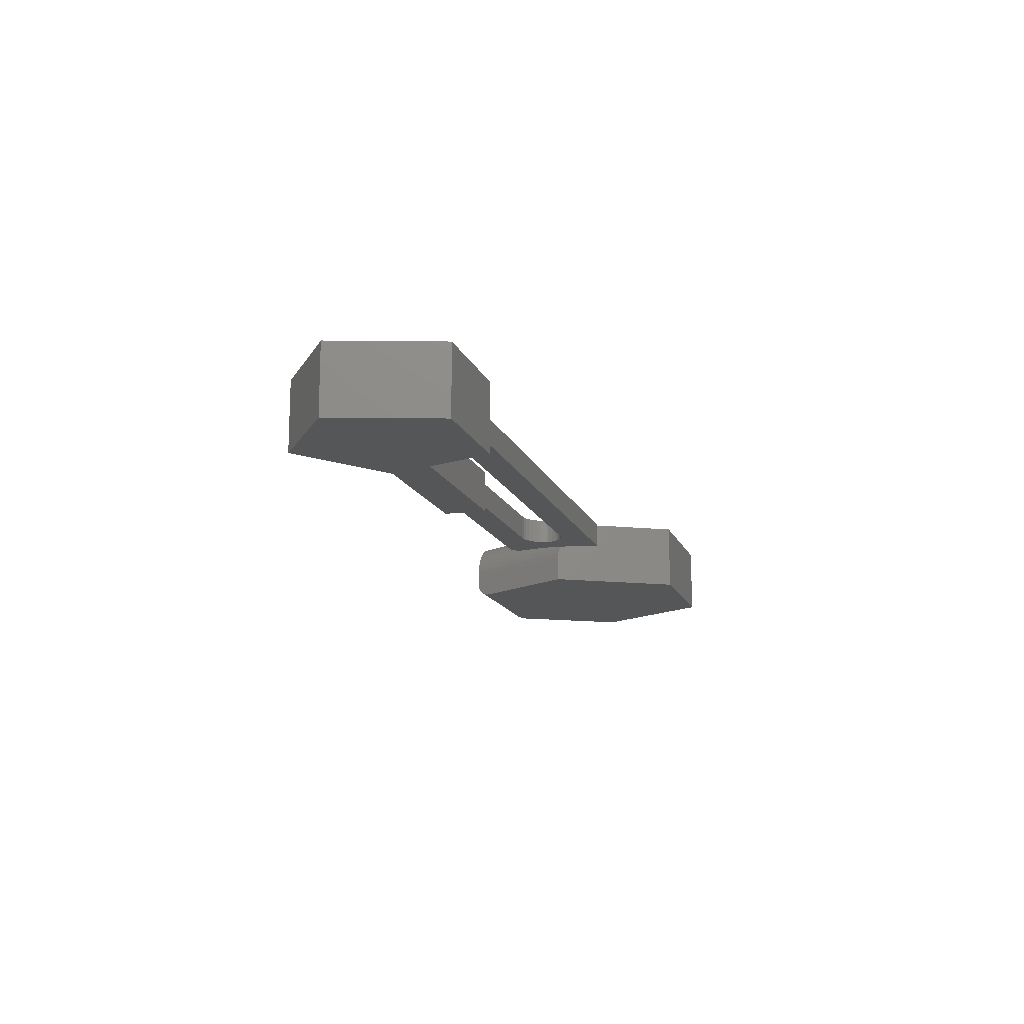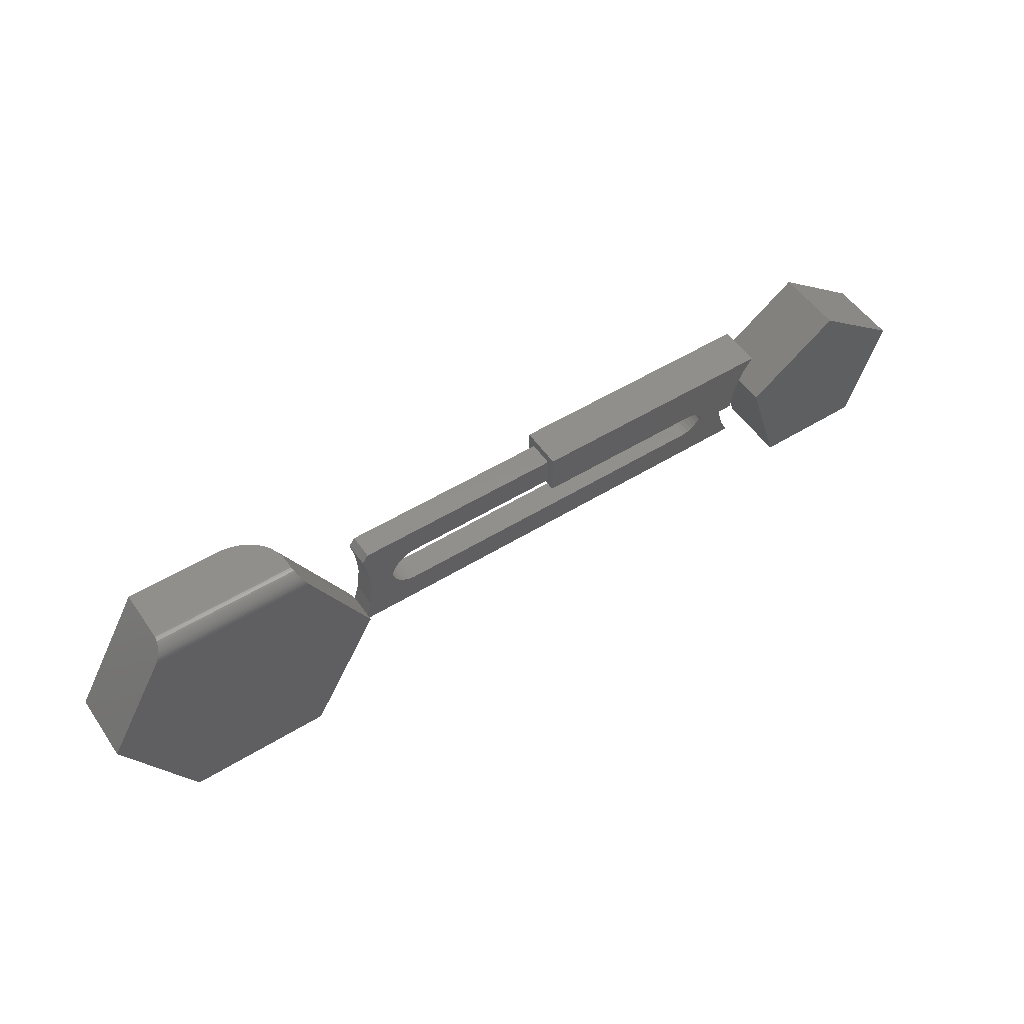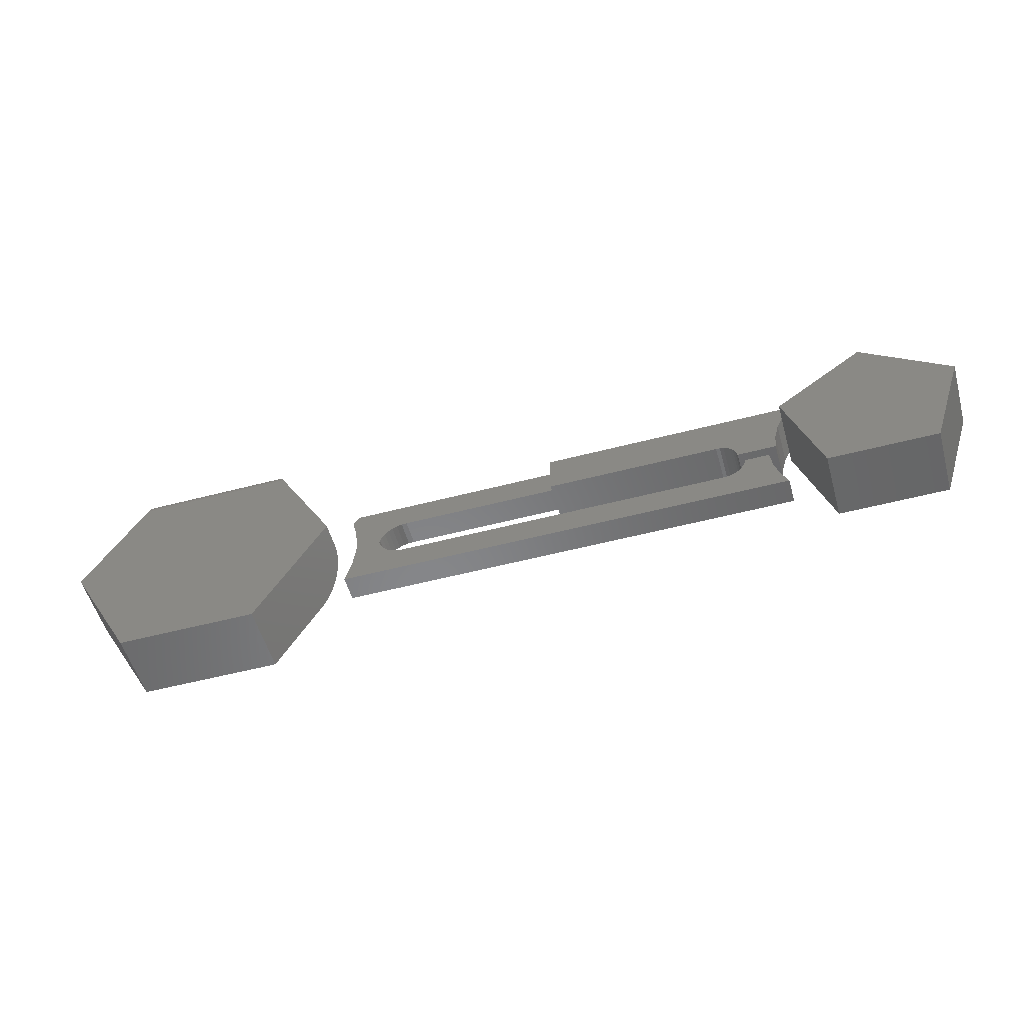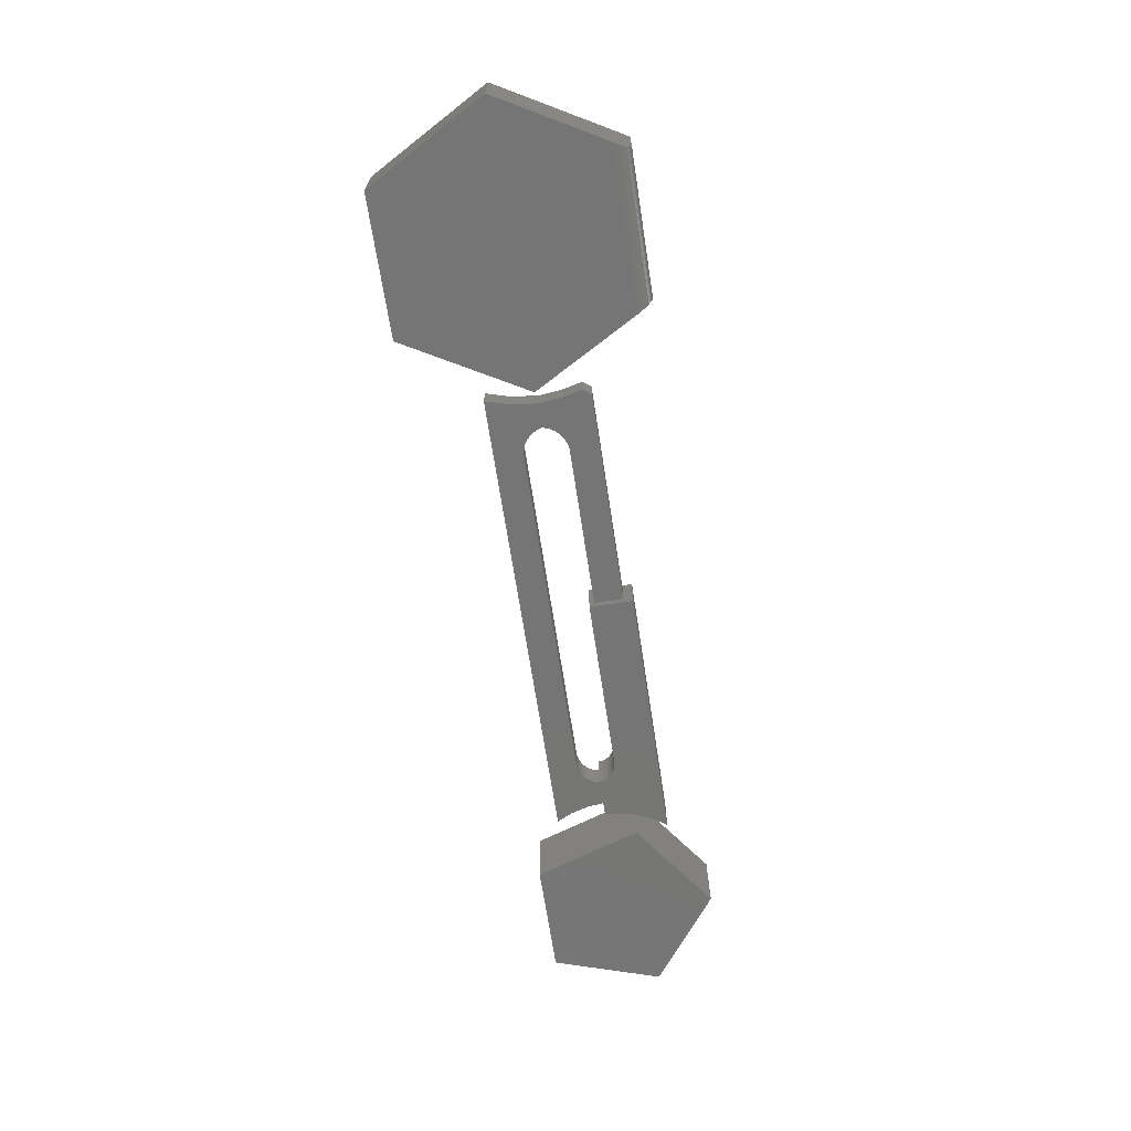
<metadata>
{"format":"stl","ext":"stl","renderer":"f3d","projection":"perspective","resolution":1024,"background":"white","views":[{"elev":-14.8,"azim":106.7,"up":"+Y"},{"elev":52.2,"azim":-33.6,"up":"+Z"},{"elev":-53.7,"azim":15.6,"up":"+Z"},{"elev":-67.8,"azim":-81.3,"up":"+Y"}]}
</metadata>
<code>
# stl→obj: 257 verts, 494 faces
v 0.1804 2.638e-19 0.01391
v 0.177 -0.02344 0.01036
v 0.177 -1.432e-19 0.01036
v 0.1744 -0.02344 0.006239
v 0.1744 -5.45e-19 0.006239
v 0.1727 -0.02344 0.001702
v 0.1727 -9.269e-19 0.001702
v 0.1721 -0.02344 -0.0007038
v 0.1721 5.299e-18 -0.0007038
v 0.1804 -0.02344 0.01391
v 0.1843 6.612e-19 0.01676
v 0.1843 -0.02344 0.01676
v 0.1888 1.035e-18 0.0188
v 0.1888 -0.02344 0.0188
v 0.1935 1.37e-18 0.01998
v 0.1935 -0.02344 0.01998
v 0.1984 7.395e-18 0.02023
v 0.1984 -0.02344 0.02023
v 0.1474 -5.399e-19 0.02088
v 0.1431 -0.02344 0.03939
v 0.1431 3.765e-19 0.03939
v 0.1474 -0.02344 0.02088
v 0.1494 -1.611e-18 0.001968
v 0.1494 -0.02344 0.001968
v 0.1493 2.389e-18 -0.004185
v 0.1493 -0.02344 -0.004185
v 0.5259 2.33e-17 -0.004871
v 0.547 2.32e-17 -0.0009868
v 0.5492 2.548e-17 -0.0009868
v 0.5268 2.359e-17 -0.0009868
v 0.1734 5.103e-18 -0.004985
v 0.1754 4.968e-18 -0.008961
v 0.1466 8.829e-19 -0.02586
v 0.1487 6.3e-18 0.04688
v 0.3438 1.713e-17 0.04688
v 0.3438 1.547e-17 0.02023
v 0.5512 2.459e-17 -0.01693
v 0.5556 2.387e-17 -0.03236
v 0.5126 2.169e-17 -0.01881
v 0.5162 2.199e-17 -0.01708
v 0.5194 2.232e-17 -0.01474
v 0.5221 2.265e-17 -0.01186
v 0.5243 2.298e-17 -0.008535
v 0.5625 2.342e-17 -0.04688
v 0.3493 1.159e-17 -0.04688
v 0.1406 0 -0.04688
v 0.1939 5.289e-18 -0.02023
v 0.1984 4.869e-18 -0.02023
v 0.5048 2.116e-17 -0.02023
v 0.5087 2.141e-17 -0.01987
v 0.1782 4.899e-18 -0.0125
v 0.1815 4.897e-18 -0.01548
v 0.1853 4.964e-18 -0.01781
v 0.1895 5.096e-18 -0.01941
v 0.5492 -0.02344 -0.0009868
v 0.547 -0.02344 -0.0009868
v 0.5259 -0.02344 -0.004871
v 0.5268 -0.02344 -0.0009868
v 0.1466 -0.02344 -0.02586
v 0.1754 -0.02344 -0.008961
v 0.1734 -0.02344 -0.004985
v 0.3438 -0.02344 0.02023
v 0.3438 -0.02344 0.04688
v 0.1487 -0.02344 0.04688
v 0.5512 -0.02344 -0.01693
v 0.5243 -0.02344 -0.008535
v 0.5221 -0.02344 -0.01186
v 0.5194 -0.02344 -0.01474
v 0.5162 -0.02344 -0.01708
v 0.5126 -0.02344 -0.01881
v 0.5556 -0.02344 -0.03236
v 0.5087 -0.02344 -0.01987
v 0.5048 -0.02344 -0.02023
v 0.1984 -0.02344 -0.02023
v 0.1939 -0.02344 -0.02023
v 0.1406 -0.02344 -0.04688
v 0.3493 -0.02344 -0.04688
v 0.5625 -0.02344 -0.04688
v 0.1895 -0.02344 -0.01941
v 0.1853 -0.02344 -0.01781
v 0.1815 -0.02344 -0.01548
v 0.1782 -0.02344 -0.0125
v 0.3438 -0.03125 0.01562
v 0.3438 0.007812 0.01562
v 0.3438 0.007812 0.05567
v 0.3438 -0.03125 0.05567
v 0.5414 -0.01562 0.001974
v 0.5414 -0.007812 0.001974
v 0.5368 -0.01562 0.001974
v 0.5368 -0.007812 0.001974
v 0.547 -0.03125 -0.0009868
v 0.5214 -0.03125 -0.0009868
v 0.5214 0.007812 -0.0009868
v 0.547 0.007812 -0.0009868
v 0.557 0.007812 -0.0009868
v 0.557 -0.03125 -0.0009868
v 0.5355 -0.007812 0.008023
v 0.5439 -0.007812 0.0214
v 0.5296 -0.007812 0.01888
v 0.533 -0.007812 0.01372
v 0.5024 -0.007812 0.03125
v 0.3594 -0.007812 0.04005
v 0.3594 -0.007812 0.03125
v 0.5499 -0.007812 0.04005
v 0.5086 -0.007812 0.03091
v 0.5146 -0.007812 0.02943
v 0.5202 -0.007812 0.02687
v 0.5253 -0.007812 0.02331
v 0.5024 -0.01562 0.03125
v 0.5086 -0.01562 0.03091
v 0.5146 -0.01562 0.02943
v 0.5202 -0.01562 0.02687
v 0.5253 -0.01562 0.02331
v 0.5296 -0.01562 0.01888
v 0.533 -0.01562 0.01372
v 0.5355 -0.01562 0.008023
v 0.5439 -0.01562 0.0214
v 0.5499 -0.01562 0.04005
v 0.3594 -0.01562 0.03125
v 0.3594 -0.01562 0.04005
v 0.5027 -0.03125 0.01562
v 0.5027 0.007812 0.01562
v 0.5155 0.007812 0.01115
v 0.5127 -0.03125 0.01319
v 0.5127 0.007812 0.01319
v 0.5095 -0.03125 0.01465
v 0.5095 0.007812 0.01465
v 0.5062 -0.03125 0.01547
v 0.5062 0.007812 0.01547
v 0.5155 -0.03125 0.01115
v 0.5178 0.007812 0.008611
v 0.5178 -0.03125 0.008611
v 0.5196 0.007812 0.005665
v 0.5196 -0.03125 0.005665
v 0.5208 0.007812 0.002425
v 0.5208 -0.03125 0.002425
v 0.5624 0.007812 0.02906
v 0.5584 -0.03125 0.01426
v 0.5584 0.007812 0.01426
v 0.5624 -0.03125 0.02906
v 0.5687 0.007812 0.043
v 0.5687 -0.03125 0.043
v 0.5773 0.007812 0.05567
v 0.5773 -0.03125 0.05567
v 0.5676 -0.05469 0.02647
v 0.5676 0.007812 0.02647
v 0.5989 -0.05469 -0.06982
v 0.5989 0.007812 -0.06982
v 0.6979 -0.05469 -0.06982
v 0.6979 0.007812 -0.06982
v 0.7292 -0.05469 0.02639
v 0.7292 0.007812 0.02639
v 0.6496 -0.05469 0.08672
v 0.6496 0.007812 0.08672
v -0.1221 -0.05469 0
v -0.1221 0.007812 -5.018e-17
v -0.06 -0.05469 -0.1104
v -0.06 0.007812 -0.1104
v 0.06781 -0.05469 -0.1104
v 0.06781 0.007812 -0.1104
v 0.1299 -0.03125 0
v 0.1288 -0.01914 -0.001962
v 0.1297 -0.02512 -0.000493
v 0.1299 -0.05469 -3.168e-18
v 0.1075 0.007812 -0.03984
v 0.1111 0.007306 -0.03345
v 0.1145 0.005854 -0.02738
v 0.1178 0.003499 -0.02164
v 0.1207 0.0003025 -0.01635
v 0.1234 -0.003657 -0.01164
v 0.1257 -0.008289 -0.007609
v 0.1275 -0.01349 -0.004356
v 0.02299 0.007812 0.1104
v -0.06 0.007812 0.1104
v 0.00551 0.007812 0.1104
v 0.03002 0.007329 0.1104
v 0.03692 0.005877 0.1104
v 0.04349 0.003485 0.1104
v 0.04957 0.0002044 0.1104
v 0.05498 -0.003887 0.1104
v 0.05958 -0.008685 0.1104
v 0.06324 -0.01406 0.1104
v 0.06587 -0.01988 0.1104
v 0.0674 -0.02596 0.1104
v 0.06781 -0.03125 0.1104
v 0.00551 -0.03906 0.1104
v -0.06 -0.03906 0.1104
v 0.06781 -0.03906 0.1104
v -0.06879 -0.05469 0.09482
v -0.06812 -0.05464 0.09601
v -0.06644 -0.05412 0.09899
v -0.06545 -0.05352 0.1007
v -0.06453 -0.05273 0.1024
v -0.06365 -0.05174 0.1039
v -0.06286 -0.0506 0.1054
v -0.06213 -0.04927 0.1066
v -0.06151 -0.04782 0.1078
v -0.06097 -0.04622 0.1087
v -0.06055 -0.04453 0.1095
v -0.06024 -0.04274 0.11
v -0.06006 -0.04092 0.1103
v 0.0766 -0.05469 0.09482
v 0.06836 -0.04449 0.1095
v 0.07078 -0.05077 0.1052
v 0.07164 -0.05196 0.1036
v 0.07255 -0.05293 0.102
v 0.07352 -0.0537 0.1003
v 0.07453 -0.05425 0.0985
v 0.07556 -0.05458 0.09667
v 0.0688 -0.04627 0.1087
v 0.06935 -0.0479 0.1077
v 0.07003 -0.04944 0.1065
v 0.06786 -0.04076 0.1104
v 0.06805 -0.04266 0.11
v 0.586 -0.03906 0.02057
v 0.6103 -0.03906 -0.05419
v 0.586 -0.007812 0.02057
v 0.6103 -0.007812 -0.05419
v 0.6866 -0.03906 -0.05419
v 0.6866 -0.007812 -0.05419
v 0.7109 -0.03906 0.02065
v 0.7109 -0.007812 0.02065
v 0.6494 -0.03906 0.06723
v 0.6494 -0.007812 0.06723
v 0.112 -0.03906 0
v 0.05867 -0.03906 0.09482
v 0.112 -0.03125 1.561e-17
v 0.05867 -0.03125 0.09482
v -0.1042 -0.03906 -8.674e-19
v -0.05086 -0.03906 0.09482
v -0.05086 -0.03906 -0.09482
v 0.05867 -0.03906 -0.09482
v 0.1118 -0.02758 -0.0002952
v 0.1105 -0.0206 -0.00261
v 0.1113 -0.02399 -0.001174
v 0.09856 -0.007812 -0.0239
v 0.05867 -0.007812 -0.09482
v 0.1094 -0.01747 -0.004565
v 0.1081 -0.01469 -0.00699
v 0.1065 -0.01231 -0.009826
v 0.1047 -0.01039 -0.01301
v 0.1027 -0.008978 -0.01646
v 0.1007 -0.008111 -0.0201
v 0.036 -0.008102 0.09482
v 0.03178 -0.007812 0.09482
v 0.04012 -0.008969 0.09482
v 0.04405 -0.01039 0.09482
v 0.04768 -0.01235 0.09482
v 0.05091 -0.01478 0.09482
v 0.05366 -0.01763 0.09482
v 0.05586 -0.02082 0.09482
v 0.05745 -0.02427 0.09482
v 0.05839 -0.02789 0.09482
v -0.05086 -0.007812 0.09482
v 0.00551 -0.007812 0.09482
v -0.1042 -0.007812 1.117e-17
v -0.05086 -0.007812 -0.09482
f 1 2 3
f 3 2 4
f 3 4 5
f 5 4 6
f 5 6 7
f 7 6 8
f 7 8 9
f 2 1 10
f 10 1 11
f 10 11 12
f 12 11 13
f 12 13 14
f 14 13 15
f 14 15 16
f 16 15 17
f 16 17 18
f 19 20 21
f 20 19 22
f 22 19 23
f 22 23 24
f 24 23 25
f 24 25 26
f 9 23 7
f 23 5 7
f 27 28 29
f 28 27 30
f 25 23 9
f 25 9 31
f 25 31 32
f 25 32 33
f 21 34 35
f 21 35 36
f 21 36 17
f 21 17 15
f 21 15 19
f 37 38 39
f 37 39 40
f 37 40 41
f 37 41 42
f 37 42 43
f 37 43 27
f 37 27 29
f 38 44 45
f 38 45 46
f 38 46 33
f 38 33 47
f 38 47 48
f 38 48 49
f 38 49 50
f 38 50 39
f 19 15 13
f 19 13 11
f 19 11 1
f 19 1 3
f 19 3 5
f 19 5 23
f 33 32 51
f 33 51 52
f 33 52 53
f 33 53 54
f 33 54 47
f 6 24 8
f 6 4 24
f 55 56 57
f 58 57 56
f 26 59 60
f 26 60 61
f 26 61 8
f 26 8 24
f 20 22 16
f 20 16 18
f 20 18 62
f 20 62 63
f 20 63 64
f 65 55 57
f 65 57 66
f 65 66 67
f 65 67 68
f 65 68 69
f 65 69 70
f 65 70 71
f 71 70 72
f 71 72 73
f 71 73 74
f 71 74 75
f 71 75 59
f 71 59 76
f 71 76 77
f 71 77 78
f 22 24 4
f 22 4 2
f 22 2 10
f 22 10 12
f 22 12 14
f 22 14 16
f 59 75 79
f 59 79 80
f 59 80 81
f 59 81 82
f 59 82 60
f 34 21 64
f 64 21 20
f 18 17 62
f 62 17 36
f 63 35 64
f 64 35 34
f 83 62 36
f 83 63 62
f 84 83 36
f 84 36 35
f 84 35 85
f 86 85 35
f 86 35 63
f 86 63 83
f 38 78 44
f 78 38 71
f 71 38 37
f 71 37 65
f 65 37 29
f 65 29 55
f 87 88 89
f 89 88 90
f 41 67 42
f 42 67 66
f 42 66 43
f 43 66 57
f 43 57 27
f 27 57 58
f 27 58 30
f 67 41 68
f 68 41 40
f 68 40 69
f 69 40 39
f 69 39 70
f 70 39 50
f 70 50 72
f 72 50 49
f 72 49 73
f 52 80 53
f 53 80 79
f 53 79 54
f 54 79 75
f 54 75 47
f 47 75 74
f 47 74 48
f 80 52 81
f 81 52 51
f 81 51 82
f 82 51 32
f 82 32 60
f 60 32 31
f 60 31 61
f 61 31 9
f 61 9 8
f 25 33 26
f 26 33 59
f 33 46 59
f 59 46 76
f 91 58 56
f 91 92 58
f 92 30 58
f 92 93 30
f 93 28 30
f 93 94 28
f 94 29 28
f 94 95 29
f 96 91 56
f 96 56 55
f 96 55 29
f 96 29 95
f 88 97 90
f 88 98 97
f 99 100 98
f 100 97 98
f 101 102 103
f 104 102 101
f 104 101 105
f 104 105 106
f 104 106 107
f 104 107 108
f 104 108 99
f 104 99 98
f 101 109 105
f 105 109 110
f 105 110 106
f 106 110 111
f 106 111 107
f 107 111 112
f 107 112 108
f 108 112 113
f 108 113 99
f 99 113 114
f 99 114 100
f 100 114 115
f 100 115 97
f 97 115 116
f 97 116 90
f 90 116 89
f 88 87 98
f 98 87 117
f 98 117 104
f 104 117 118
f 89 116 87
f 116 117 87
f 117 115 114
f 117 116 115
f 119 120 109
f 118 117 114
f 118 114 113
f 118 113 112
f 118 112 111
f 118 111 110
f 118 110 109
f 118 109 120
f 73 49 74
f 74 49 48
f 77 45 78
f 78 45 44
f 76 46 77
f 77 46 45
f 83 84 121
f 121 84 122
f 123 124 125
f 125 124 126
f 125 126 127
f 127 126 128
f 127 128 129
f 129 128 121
f 129 121 122
f 124 123 130
f 130 123 131
f 130 131 132
f 132 131 133
f 132 133 134
f 134 133 135
f 134 135 136
f 136 135 93
f 136 93 92
f 137 138 139
f 139 138 96
f 139 96 95
f 138 137 140
f 140 137 141
f 140 141 142
f 142 141 143
f 142 143 144
f 144 143 86
f 86 143 85
f 135 139 93
f 139 94 93
f 141 133 131
f 133 141 137
f 137 135 133
f 135 137 139
f 94 139 95
f 122 84 85
f 143 141 131
f 143 131 123
f 143 123 125
f 143 125 127
f 143 127 129
f 143 129 122
f 143 122 85
f 92 138 136
f 92 91 138
f 132 134 142
f 140 142 134
f 134 136 140
f 138 140 136
f 96 138 91
f 86 83 121
f 144 86 121
f 144 121 128
f 144 128 126
f 144 126 124
f 144 124 130
f 144 130 132
f 144 132 142
f 145 146 147
f 147 146 148
f 147 148 149
f 149 148 150
f 149 150 151
f 151 150 152
f 151 152 153
f 153 152 154
f 153 154 145
f 145 154 146
f 146 154 148
f 148 154 152
f 148 152 150
f 149 151 147
f 147 151 153
f 147 153 145
f 155 156 157
f 157 156 158
f 157 158 159
f 159 158 160
f 161 162 163
f 164 159 160
f 164 160 165
f 164 165 166
f 164 166 167
f 164 167 168
f 164 168 169
f 164 169 170
f 164 170 171
f 164 171 172
f 164 172 162
f 164 162 161
f 165 160 173
f 158 156 174
f 158 174 175
f 158 175 173
f 158 173 160
f 165 176 166
f 165 173 176
f 166 176 177
f 166 177 167
f 167 177 178
f 167 178 168
f 168 178 179
f 168 179 169
f 169 179 180
f 169 180 170
f 170 180 181
f 170 181 171
f 171 181 182
f 171 182 172
f 172 182 183
f 172 183 162
f 162 183 184
f 185 161 184
f 184 161 163
f 184 163 162
f 186 175 187
f 187 175 174
f 185 183 188
f 185 184 183
f 186 188 183
f 186 183 182
f 186 182 181
f 186 181 180
f 186 180 179
f 186 179 178
f 186 178 177
f 186 177 176
f 186 176 173
f 186 173 175
f 156 155 189
f 156 189 190
f 156 190 191
f 156 191 192
f 156 192 193
f 156 193 194
f 156 194 195
f 156 195 196
f 156 196 197
f 156 197 198
f 156 198 199
f 156 199 200
f 156 200 201
f 156 201 187
f 156 187 174
f 157 189 155
f 189 157 202
f 202 157 159
f 202 159 164
f 161 202 164
f 185 203 204
f 185 204 205
f 185 205 206
f 185 206 207
f 185 207 208
f 185 208 209
f 185 209 202
f 185 202 161
f 204 203 210
f 204 210 211
f 204 211 212
f 203 185 188
f 203 188 213
f 203 213 214
f 189 209 190
f 189 202 209
f 188 201 213
f 188 186 201
f 186 187 201
f 210 197 211
f 211 197 196
f 211 196 212
f 212 196 195
f 212 195 204
f 204 195 194
f 204 194 205
f 205 194 193
f 205 193 206
f 206 193 192
f 206 192 207
f 207 192 191
f 207 191 208
f 208 191 190
f 208 190 209
f 213 201 214
f 214 201 200
f 214 200 203
f 203 200 199
f 203 199 210
f 210 199 198
f 210 198 197
f 119 109 103
f 103 109 101
f 118 120 104
f 104 120 102
f 102 120 103
f 103 120 119
f 215 216 217
f 217 216 218
f 216 219 218
f 218 219 220
f 219 221 220
f 220 221 222
f 221 223 222
f 222 223 224
f 223 215 224
f 224 215 217
f 220 222 218
f 218 222 224
f 218 224 217
f 215 223 216
f 216 223 221
f 216 221 219
f 225 226 227
f 227 226 228
f 229 230 231
f 225 232 226
f 226 232 231
f 226 231 230
f 233 234 227
f 233 235 234
f 232 236 237
f 225 227 234
f 225 234 238
f 225 238 239
f 225 239 240
f 225 240 241
f 225 241 242
f 225 242 243
f 225 243 236
f 225 236 232
f 243 244 236
f 244 245 236
f 246 244 243
f 242 246 243
f 247 246 242
f 241 247 242
f 248 247 241
f 240 248 241
f 249 248 240
f 239 249 240
f 250 249 239
f 238 250 239
f 251 250 238
f 238 234 251
f 251 234 235
f 251 235 252
f 252 235 233
f 252 233 253
f 253 233 227
f 253 227 228
f 226 252 228
f 252 253 228
f 230 254 255
f 230 255 245
f 230 245 244
f 230 244 246
f 230 246 226
f 251 247 248
f 251 248 249
f 251 249 250
f 246 247 251
f 246 251 252
f 246 252 226
f 230 229 254
f 254 229 256
f 229 231 256
f 256 231 257
f 231 232 257
f 257 232 237
f 245 237 236
f 257 237 245
f 257 245 255
f 257 255 254
f 257 254 256

</code>
